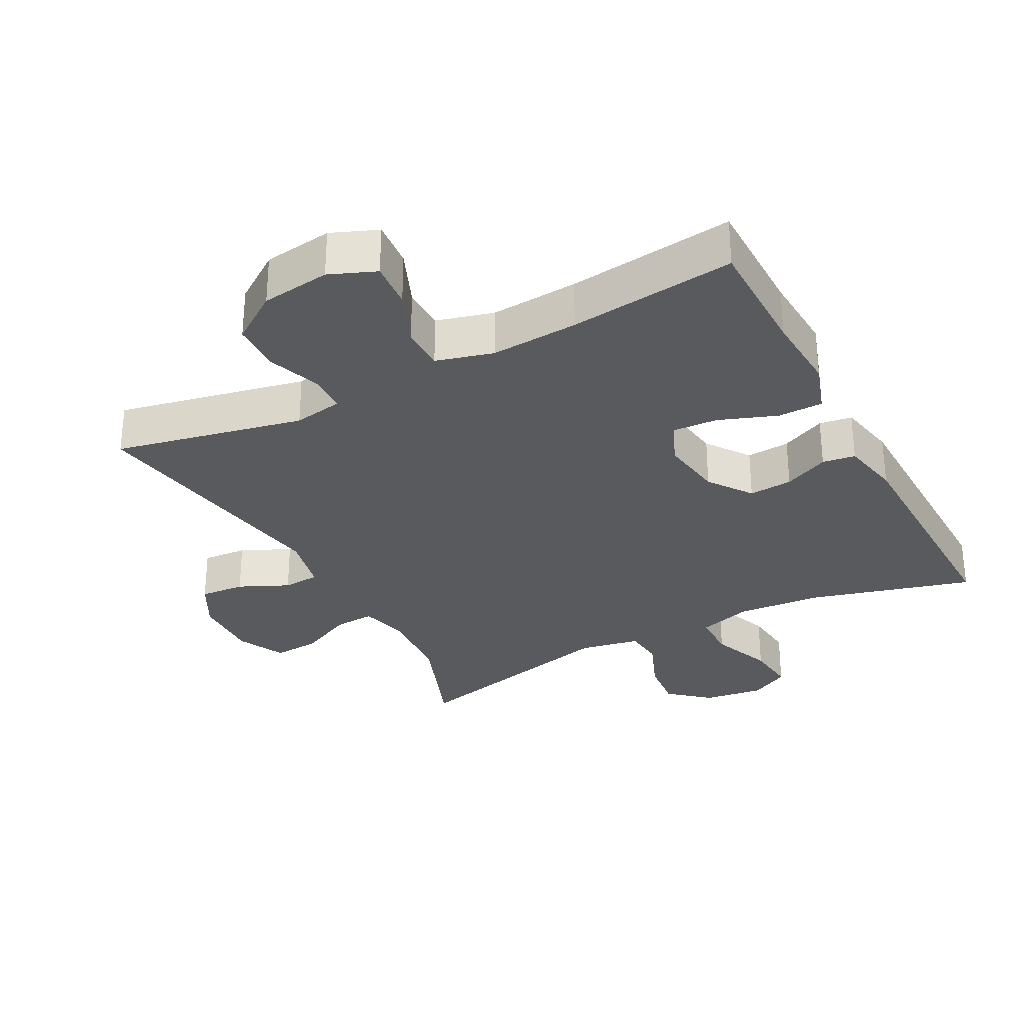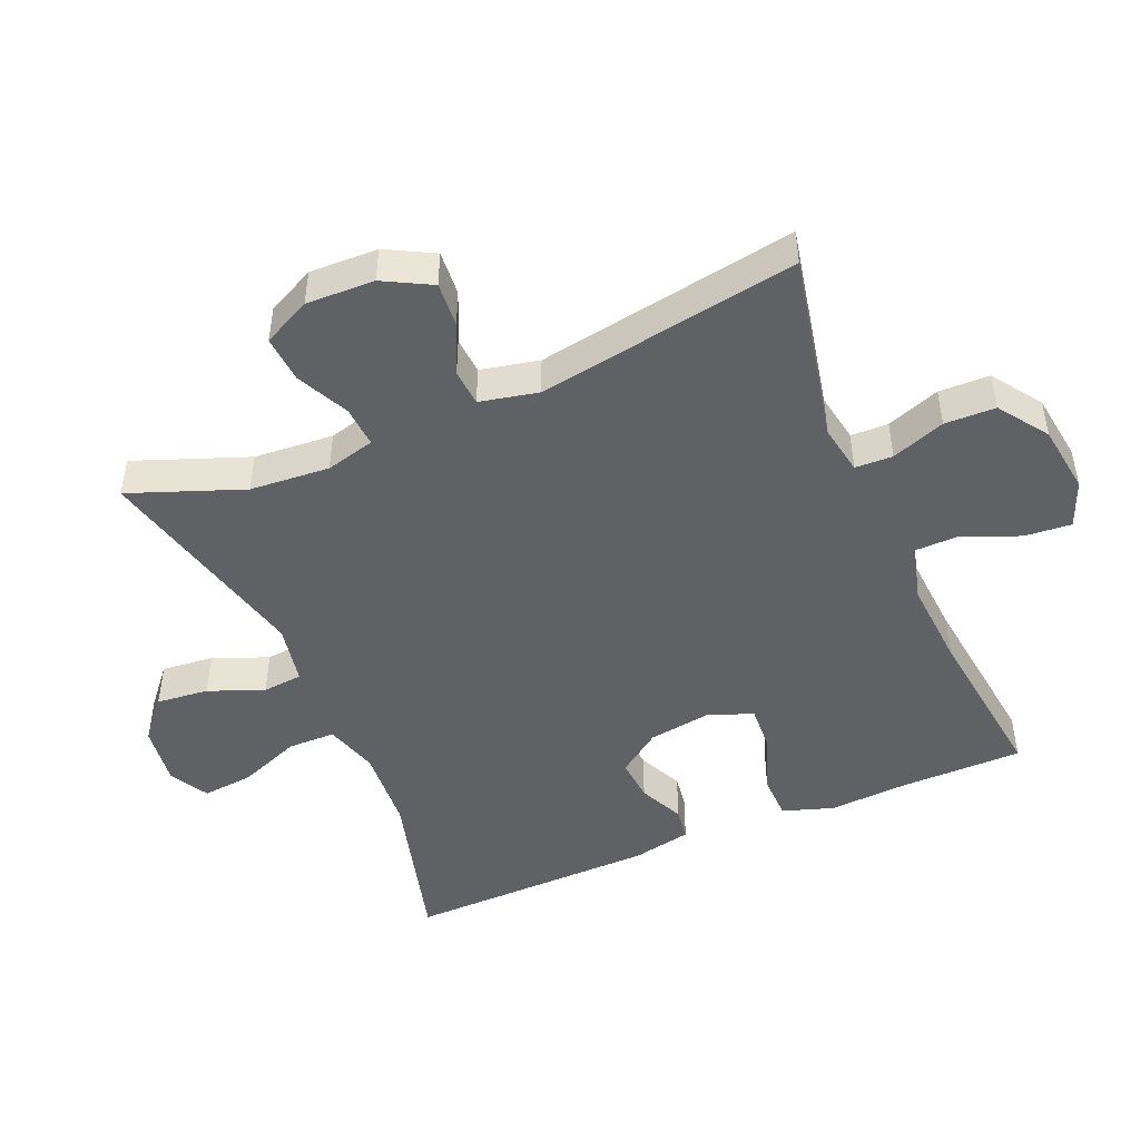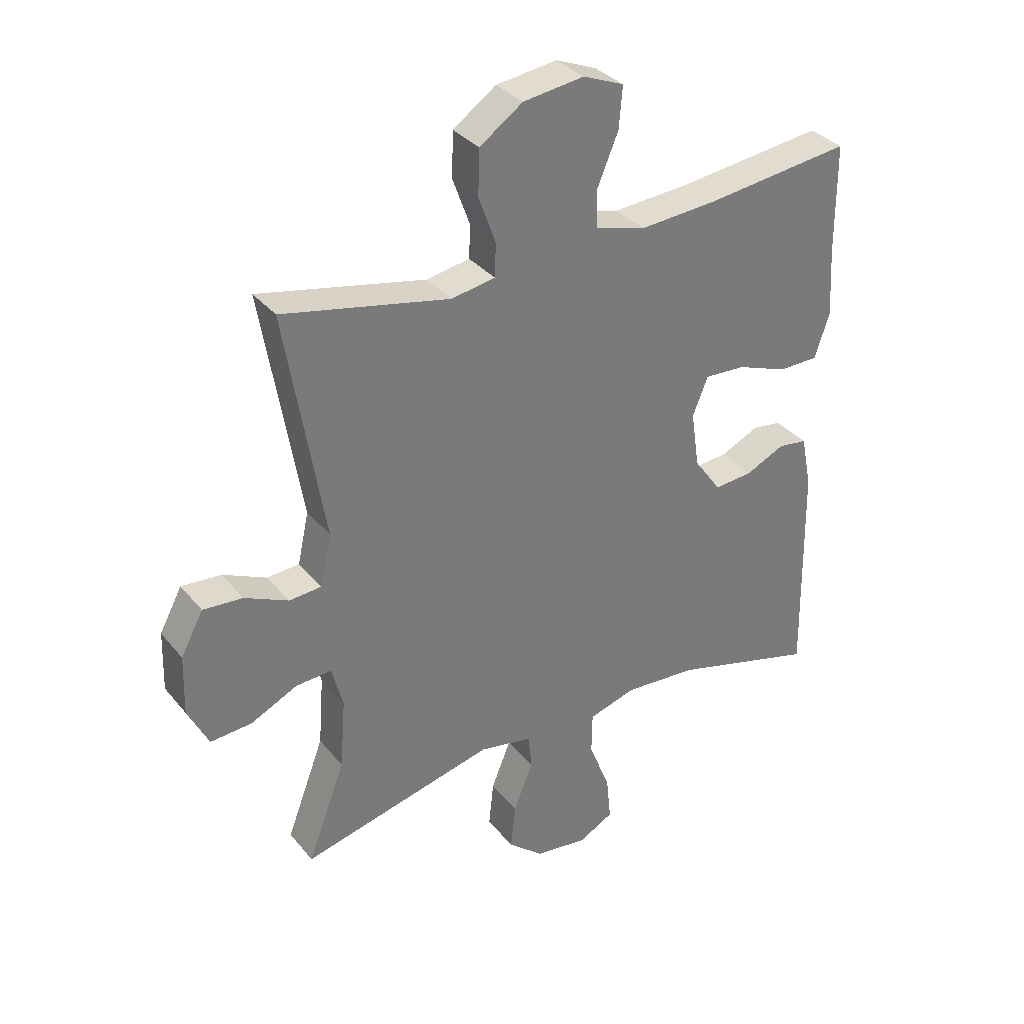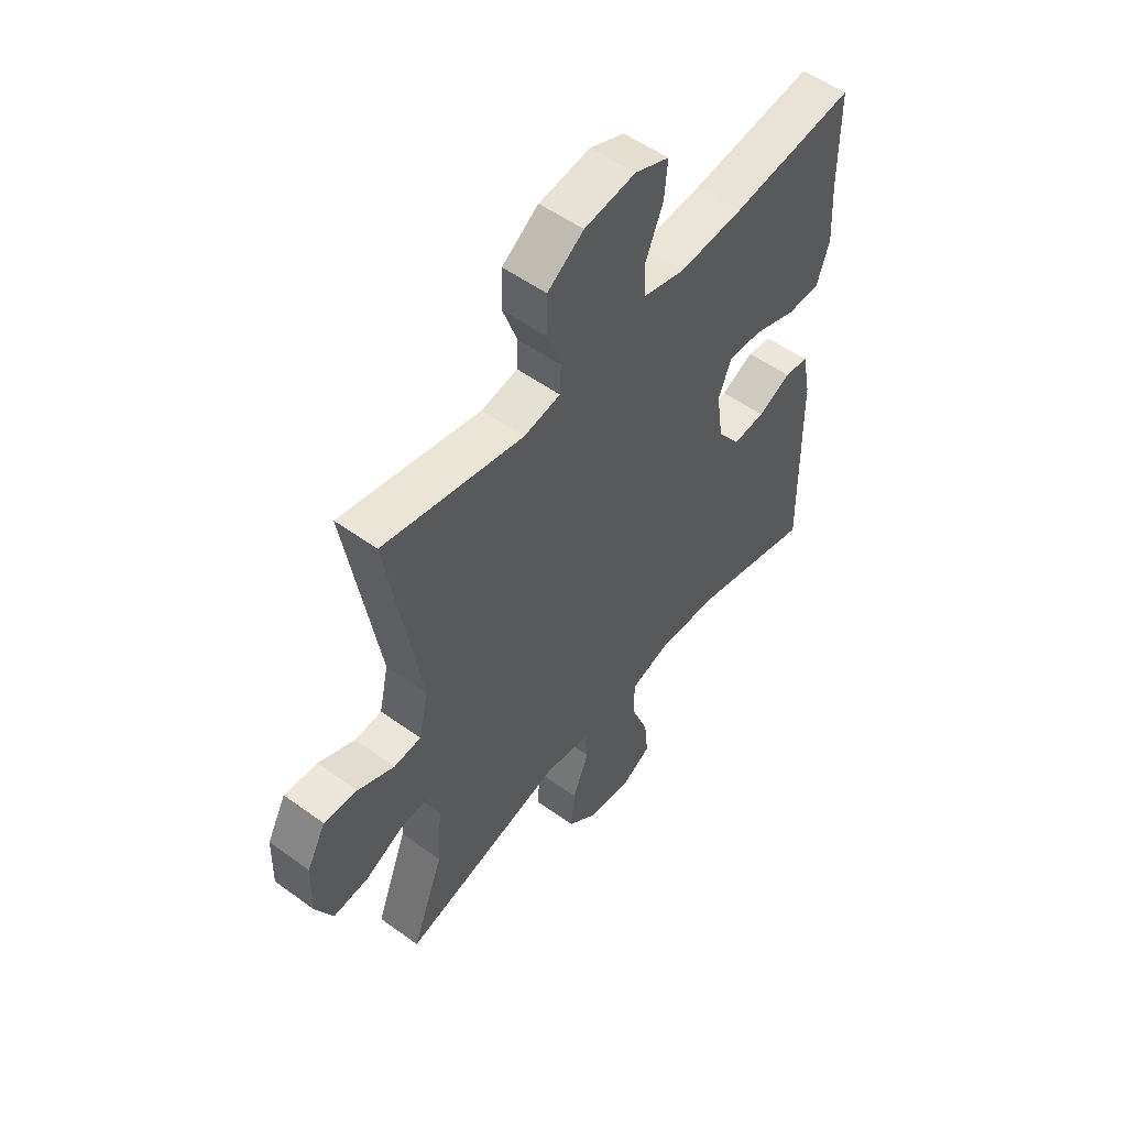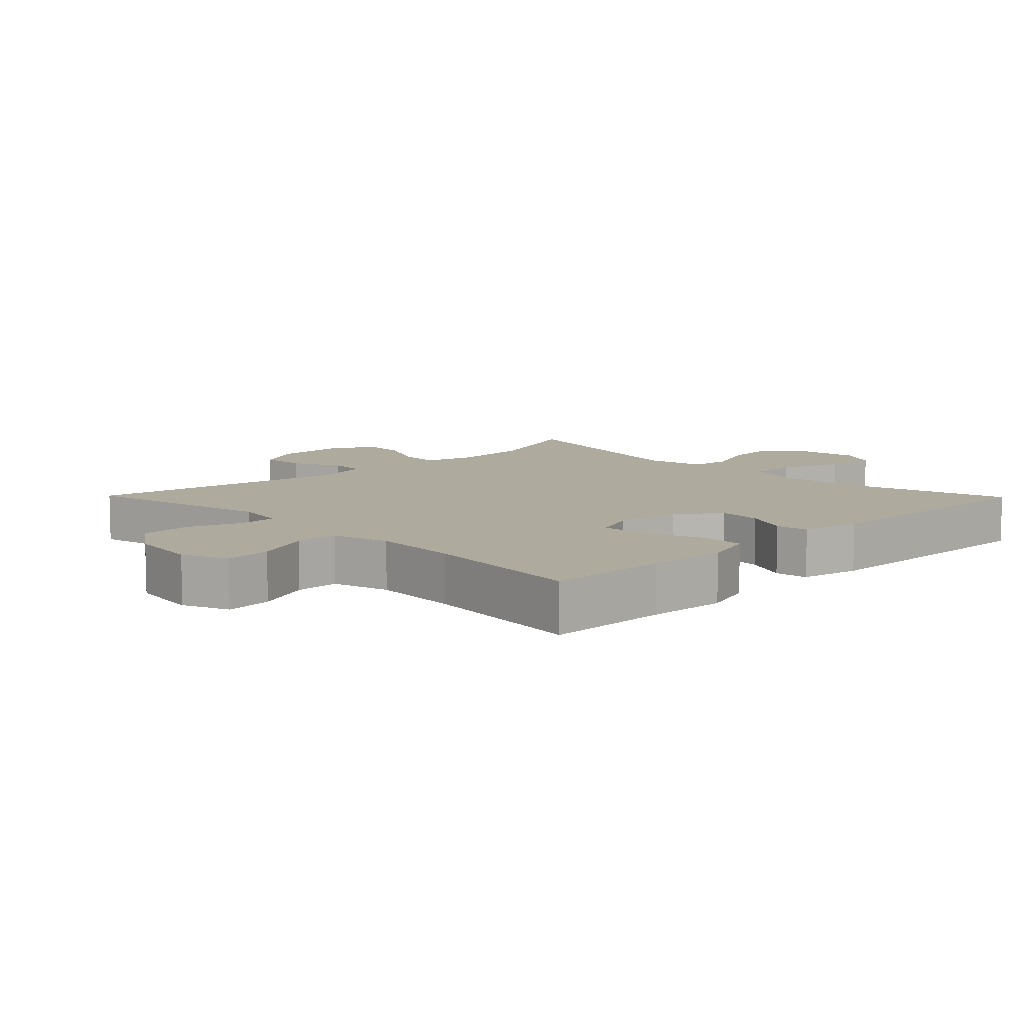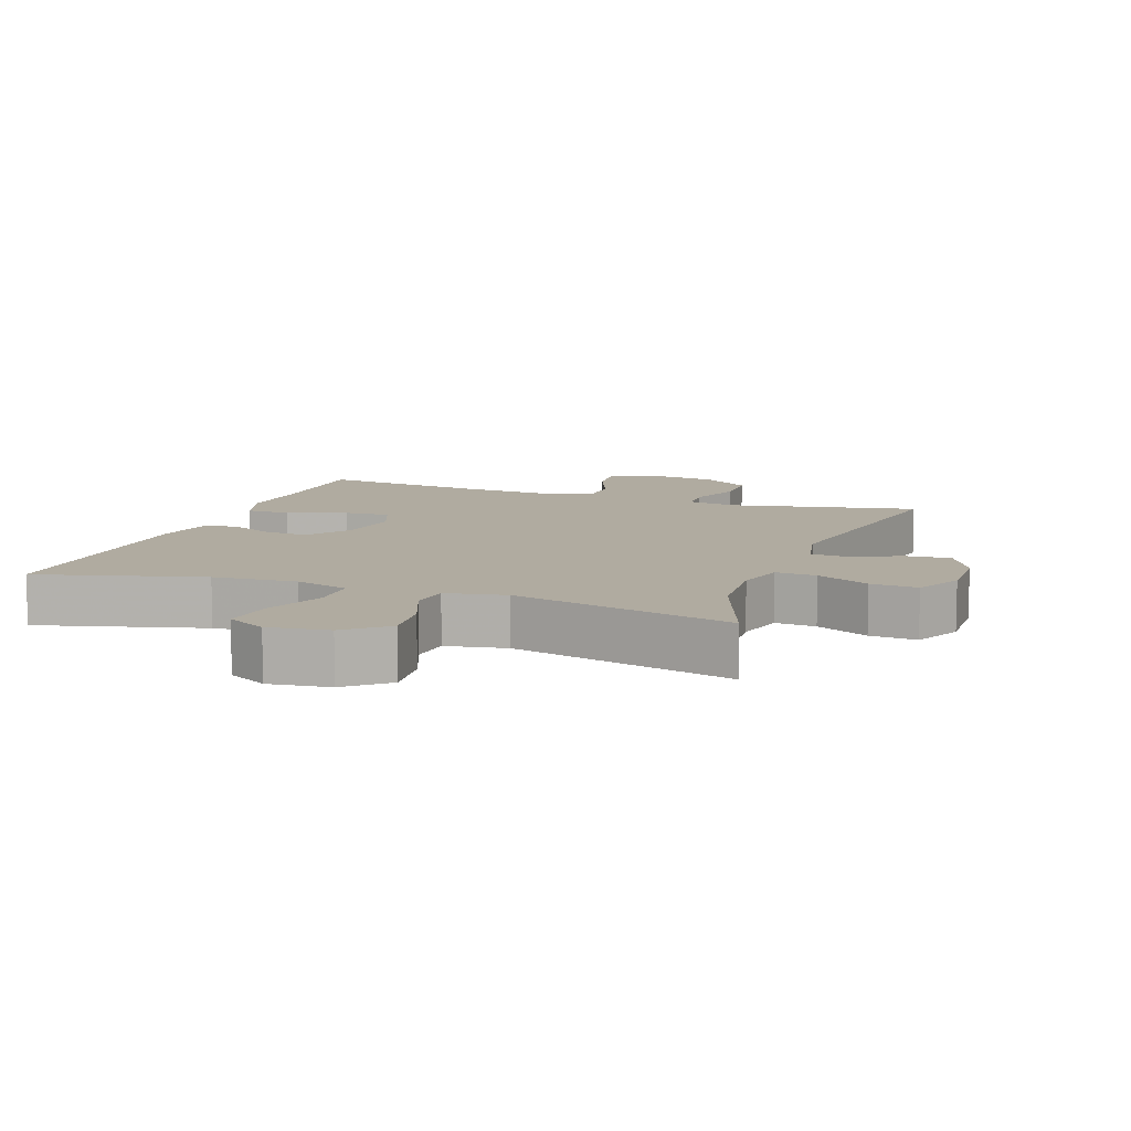
<metadata>
{"format":"obj","ext":"obj","renderer":"f3d","projection":"perspective","resolution":1024,"background":"white","views":[{"elev":-30.5,"azim":27.8,"up":"+Y"},{"elev":-47.3,"azim":-66.9,"up":"+Y"},{"elev":33.8,"azim":-33.0,"up":"+Z"},{"elev":53.5,"azim":-52.2,"up":"+Z"},{"elev":9.2,"azim":45.6,"up":"+Y"},{"elev":9.8,"azim":-160.0,"up":"+Y"}]}
</metadata>
<code>
v -0.5 0.07 -0.5
v -0.436 0.07 -0.331
v -0.427 0.07 -0.212
v -0.446 0.07 -0.139
v -0.507 0.07 -0.143
v -0.586 0.07 -0.181
v -0.656 0.07 -0.186
v -0.691 0.07 -0.115
v -0.688 0.07 -0.013
v -0.65 0.07 0.058
v -0.583 0.07 0.053
v -0.509 0.07 0.019
v -0.454 0.07 0.023
v -0.435 0.07 0.11
v -0.5 0.07 0.5
v -0.218 0.07 0.441
v -0.144 0.07 0.454
v -0.142 0.07 0.51
v -0.171 0.07 0.59
v -0.169 0.07 0.666
v -0.096 0.07 0.717
v 0.007 0.07 0.731
v 0.076 0.07 0.703
v 0.07 0.07 0.633
v 0.035 0.07 0.549
v 0.036 0.07 0.484
v 0.121 0.07 0.461
v 0.252 0.07 0.47
v 0.5 0.07 0.5
v 0.501 0.07 0.317
v 0.508 0.07 0.199
v 0.483 0.07 0.123
v 0.416 0.07 0.122
v 0.329 0.07 0.154
v 0.26 0.07 0.158
v 0.234 0.07 0.093
v 0.248 0.07 -0.002
v 0.294 0.07 -0.066
v 0.359 0.07 -0.061
v 0.426 0.07 -0.03
v 0.475 0.07 -0.037
v 0.493 0.07 -0.126
v 0.5 0.07 -0.5
v 0.255 0.07 -0.433
v 0.13 0.07 -0.424
v 0.05 0.07 -0.448
v 0.049 0.07 -0.519
v 0.085 0.07 -0.611
v 0.093 0.07 -0.688
v 0.034 0.07 -0.72
v -0.056 0.07 -0.708
v -0.116 0.07 -0.657
v -0.108 0.07 -0.579
v -0.075 0.07 -0.497
v -0.081 0.07 -0.437
v -0.171 0.07 -0.42
v -0.5 0 -0.5
v -0.436 0 -0.331
v -0.427 0 -0.212
v -0.446 0 -0.139
v -0.507 0 -0.143
v -0.586 0 -0.181
v -0.656 0 -0.186
v -0.691 0 -0.115
v -0.688 0 -0.013
v -0.65 0 0.058
v -0.583 0 0.053
v -0.509 0 0.019
v -0.454 0 0.023
v -0.435 0 0.11
v -0.5 0 0.5
v -0.218 0 0.441
v -0.144 0 0.454
v -0.142 0 0.51
v -0.171 0 0.59
v -0.169 0 0.666
v -0.096 0 0.717
v 0.007 0 0.731
v 0.076 0 0.703
v 0.07 0 0.633
v 0.035 0 0.549
v 0.036 0 0.484
v 0.121 0 0.461
v 0.252 0 0.47
v 0.5 0 0.5
v 0.501 0 0.317
v 0.508 0 0.199
v 0.483 0 0.123
v 0.416 0 0.122
v 0.329 0 0.154
v 0.26 0 0.158
v 0.234 0 0.093
v 0.248 0 -0.002
v 0.294 0 -0.066
v 0.359 0 -0.061
v 0.426 0 -0.03
v 0.475 0 -0.037
v 0.493 0 -0.126
v 0.5 0 -0.5
v 0.255 0 -0.433
v 0.13 0 -0.424
v 0.05 0 -0.448
v 0.049 0 -0.519
v 0.085 0 -0.611
v 0.093 0 -0.688
v 0.034 0 -0.72
v -0.056 0 -0.708
v -0.116 0 -0.657
v -0.108 0 -0.579
v -0.075 0 -0.497
v -0.081 0 -0.437
v -0.171 0 -0.42
f 52 53 54
f 51 52 54
f 50 51 54
f 49 50 54
f 48 49 54
f 47 48 54
f 46 47 54 55
f 45 46 55 56
f 42 43 44
f 41 42 44
f 40 41 44
f 39 40 44
f 38 39 44 45
f 37 38 45 56
f 32 33 34
f 31 32 34
f 30 31 34
f 30 34 35
f 29 30 35
f 28 29 35
f 27 28 35 36
f 23 24 25
f 22 23 25
f 21 22 25
f 20 21 25
f 19 20 25
f 18 19 25
f 17 18 25 26
f 36 37 56
f 27 36 56
f 26 27 56
f 17 26 56
f 16 17 56
f 10 11 12
f 9 10 12
f 8 9 12
f 7 8 12
f 6 7 12
f 5 6 12
f 4 5 12 13
f 3 4 13 14
f 56 1 2
f 56 2 3
f 14 15 16 56
f 3 14 56
f 110 109 108
f 110 108 107
f 110 107 106
f 110 106 105
f 110 105 104
f 110 104 103
f 111 110 103 102
f 112 111 102 101
f 100 99 98
f 100 98 97
f 100 97 96
f 100 96 95
f 101 100 95 94
f 112 101 94 93
f 90 89 88
f 90 88 87
f 90 87 86
f 91 90 86
f 91 86 85
f 91 85 84
f 92 91 84 83
f 81 80 79
f 81 79 78
f 81 78 77
f 81 77 76
f 81 76 75
f 81 75 74
f 82 81 74 73
f 112 93 92
f 112 92 83
f 112 83 82
f 112 82 73
f 112 73 72
f 68 67 66
f 68 66 65
f 68 65 64
f 68 64 63
f 68 63 62
f 68 62 61
f 69 68 61 60
f 70 69 60 59
f 58 57 112
f 59 58 112
f 112 72 71 70
f 112 70 59
f 1 57 58 2
f 2 58 59 3
f 3 59 60 4
f 4 60 61 5
f 5 61 62 6
f 6 62 63 7
f 7 63 64 8
f 8 64 65 9
f 9 65 66 10
f 10 66 67 11
f 11 67 68 12
f 12 68 69 13
f 13 69 70 14
f 14 70 71 15
f 15 71 72 16
f 16 72 73 17
f 17 73 74 18
f 18 74 75 19
f 19 75 76 20
f 20 76 77 21
f 21 77 78 22
f 22 78 79 23
f 23 79 80 24
f 24 80 81 25
f 25 81 82 26
f 26 82 83 27
f 27 83 84 28
f 28 84 85 29
f 29 85 86 30
f 30 86 87 31
f 31 87 88 32
f 32 88 89 33
f 33 89 90 34
f 34 90 91 35
f 35 91 92 36
f 36 92 93 37
f 37 93 94 38
f 38 94 95 39
f 39 95 96 40
f 40 96 97 41
f 41 97 98 42
f 42 98 99 43
f 43 99 100 44
f 44 100 101 45
f 45 101 102 46
f 46 102 103 47
f 47 103 104 48
f 48 104 105 49
f 49 105 106 50
f 50 106 107 51
f 51 107 108 52
f 52 108 109 53
f 53 109 110 54
f 54 110 111 55
f 55 111 112 56
f 56 112 57 1

</code>
